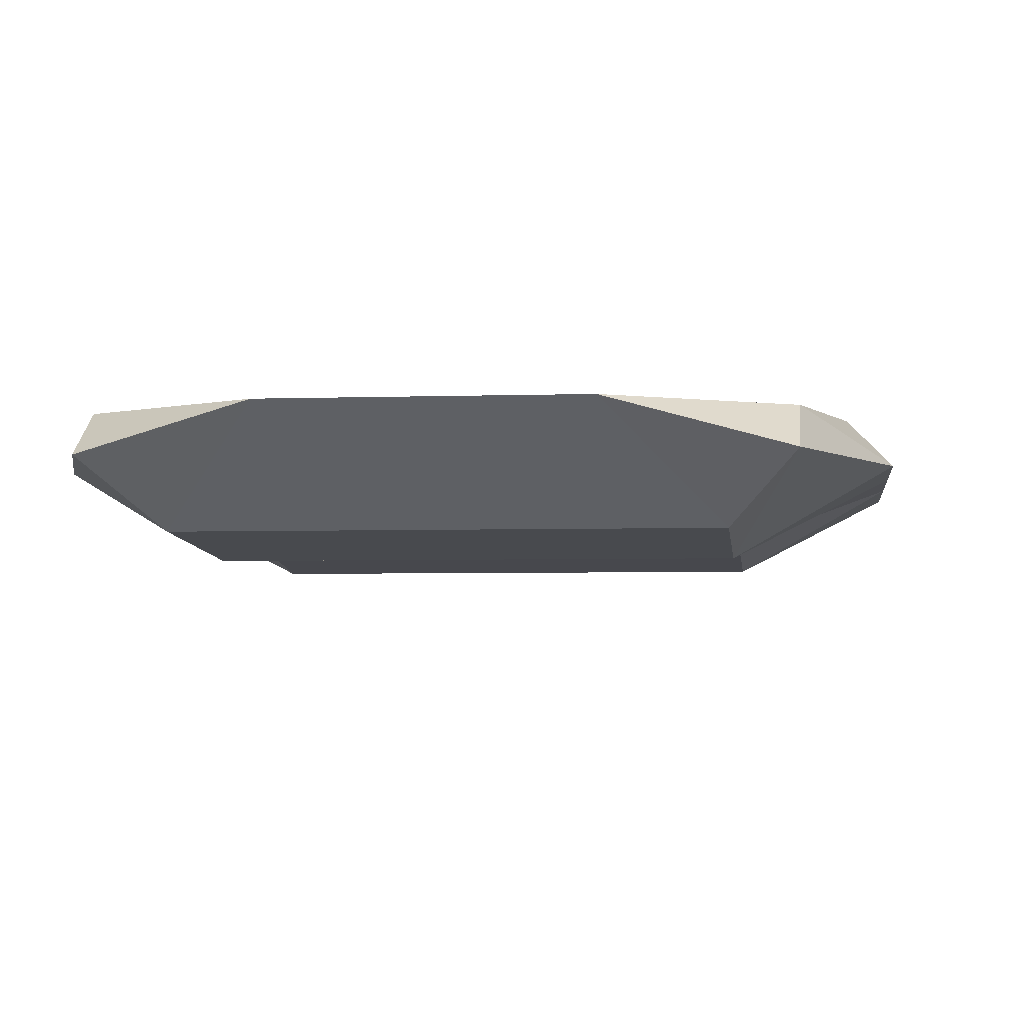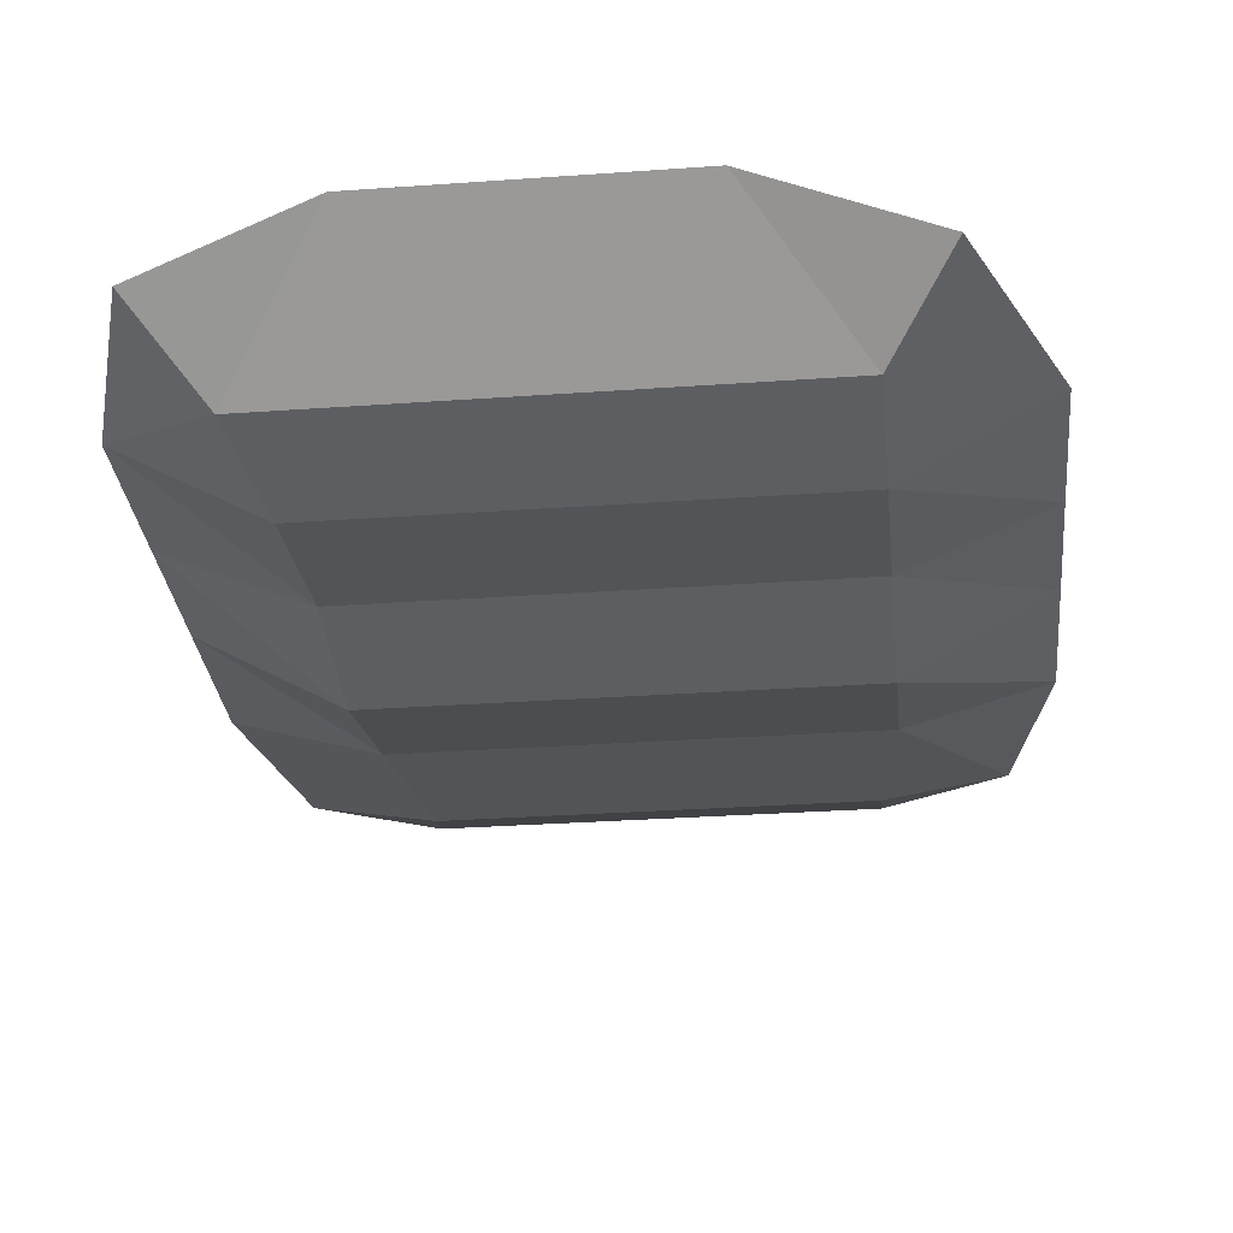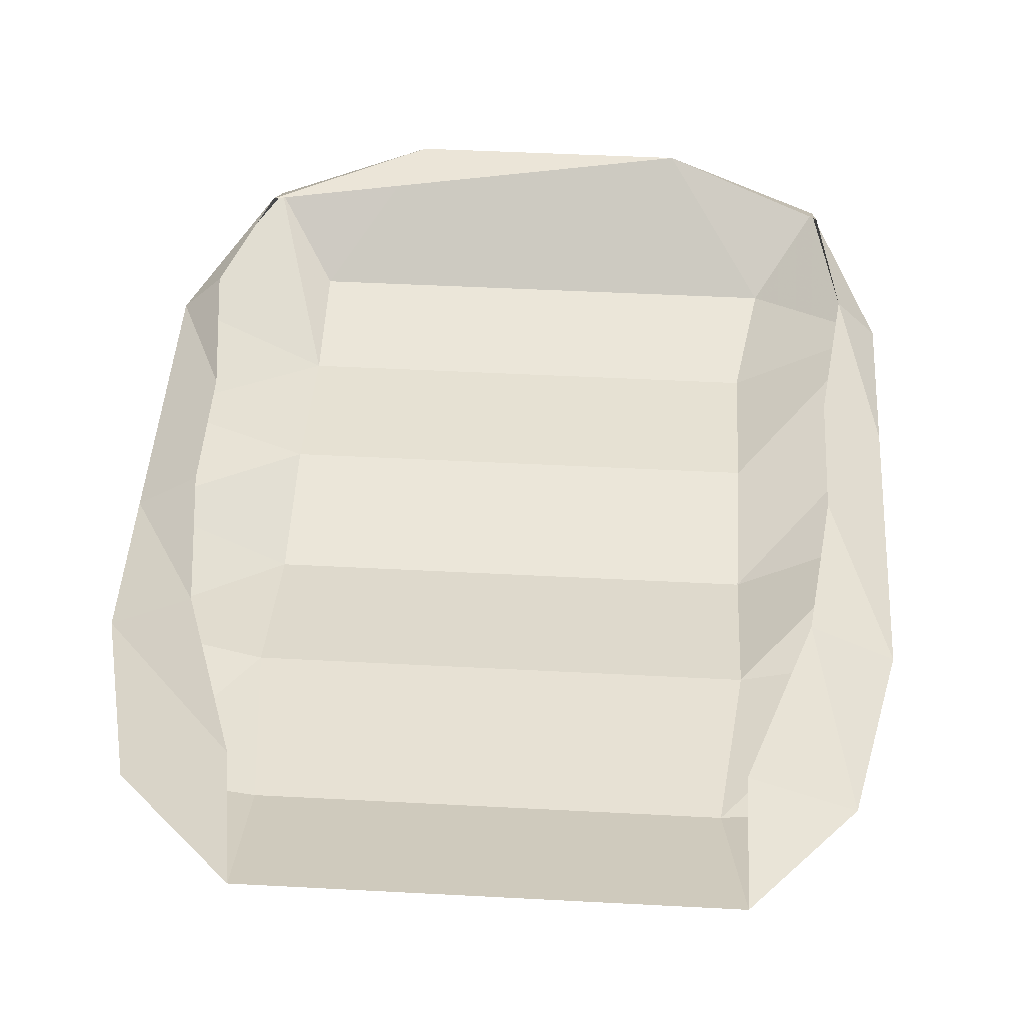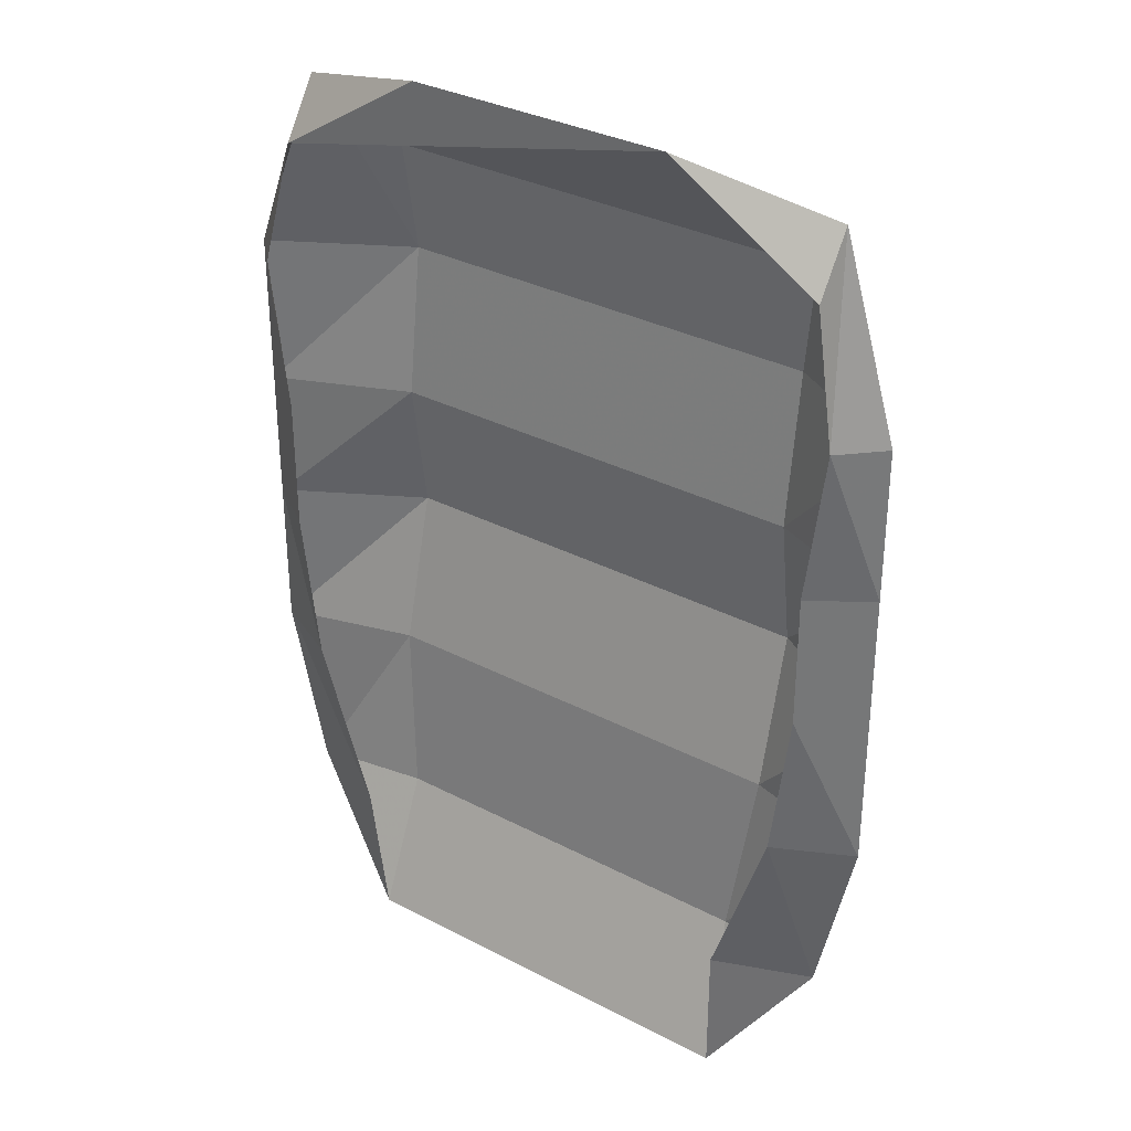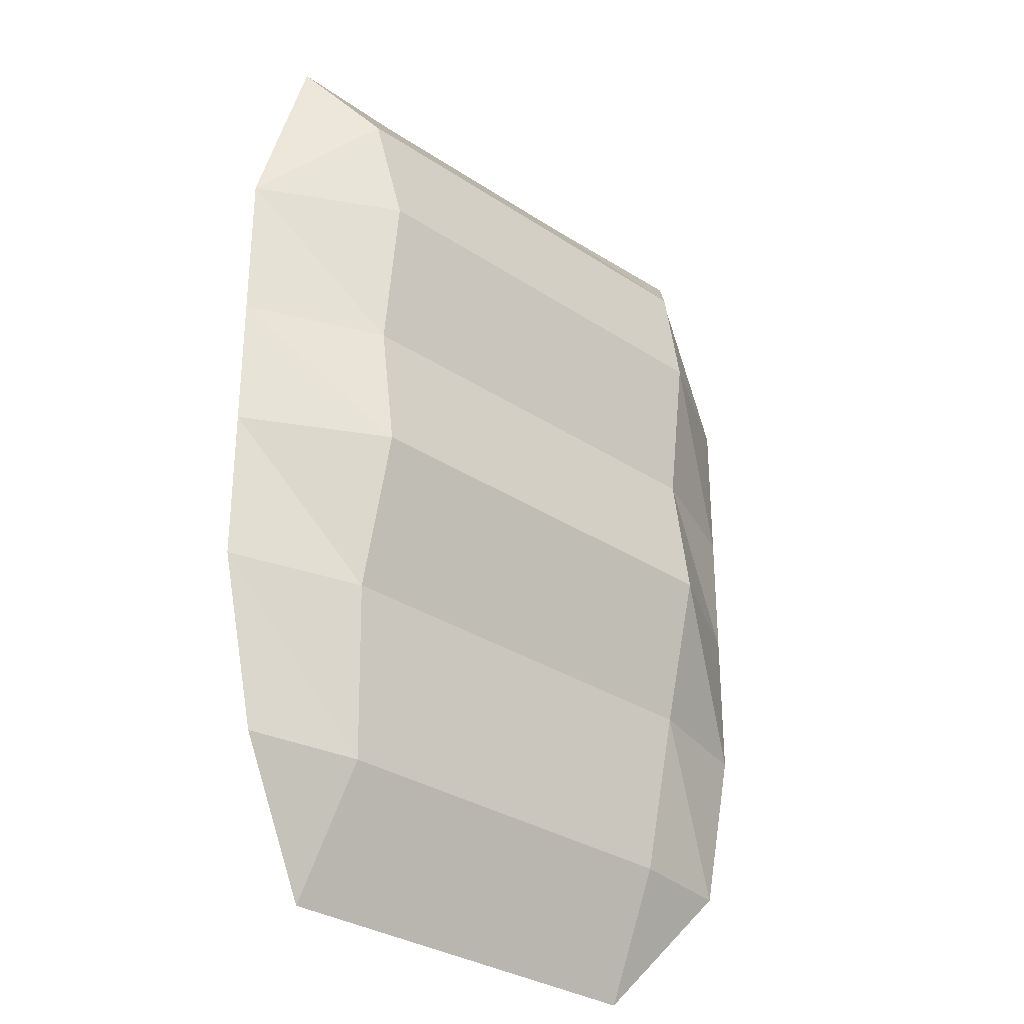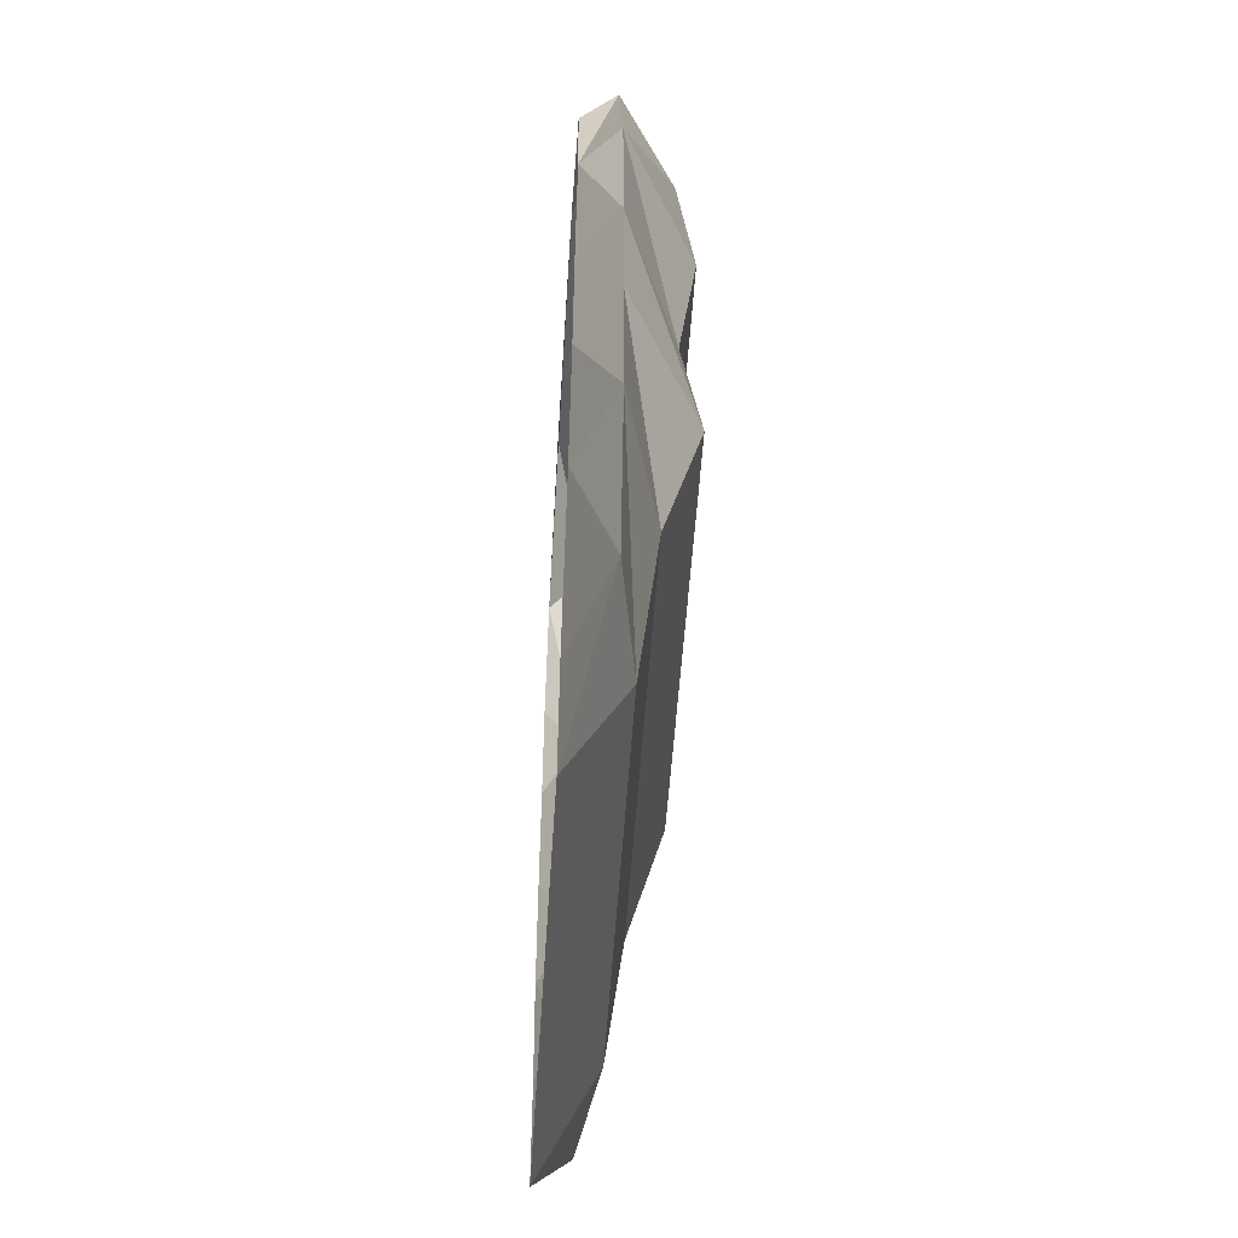
<metadata>
{"format":"obj","ext":"obj","renderer":"f3d","projection":"perspective","resolution":1024,"background":"white","views":[{"elev":-3.7,"azim":7.0,"up":"+Y"},{"elev":-29.9,"azim":6.0,"up":"+Y"},{"elev":45.8,"azim":-176.5,"up":"+Y"},{"elev":32.7,"azim":-144.0,"up":"+Z"},{"elev":-30.8,"azim":-43.7,"up":"+Z"},{"elev":-53.7,"azim":-93.7,"up":"+Z"}]}
</metadata>
<code>
v -0.07812 -0.02344 -0.1562
v -0.08594 0 -0.2109
v 0.08594 0 -0.2109
v 0.08594 -0.02344 -0.1562
v 0.09375 -0.03125 -0.08594
v -0.08594 -0.03125 -0.08594
v -0.1406 -0.01562 -0.08594
v -0.125 -0.01562 -0.1562
v -0.08594 0 -0.1562
v -0.1094 0 -0.08594
v -0.1172 0 -0.02344
v -0.1406 -0.01562 -0.02344
v -0.1172 0 0.03125
v -0.1406 -0.01562 0.03125
v -0.125 0 0.09375
v -0.1406 -0.01562 0.09375
v -0.1172 -0.01562 0.1719
v -0.1172 0 0.1484
v -0.05469 0 0.1875
v -0.09375 -0.03906 0.1406
v 0.05469 0 0.1875
v 0.1172 0 0.1484
v 0.1172 -0.01562 0.1719
v 0.1484 -0.01562 0.09375
v 0.1328 0 0.09375
v 0.125 0 0.03125
v 0.1484 -0.01562 0.03125
v 0.125 0 -0.02344
v 0.1484 -0.01562 -0.02344
v 0.1172 0 -0.08594
v 0.1484 -0.01562 -0.08594
v 0.09375 0 -0.1562
v 0.1328 -0.01562 -0.1562
v 0.09375 -0.04688 -0.02344
v -0.08594 -0.04688 -0.02344
v -0.08594 -0.04688 0.09375
v -0.08594 -0.03906 0.03125
v 0.09375 -0.03906 0.03125
v 0.09375 -0.04688 0.09375
v 0.09375 -0.03906 0.1406
f 1 2 3
f 1 3 4
f 1 8 2
f 2 8 9
f 10 7 11
f 11 7 12
f 13 14 15
f 15 14 16
f 18 17 19
f 19 17 20
f 19 20 21
f 19 21 22
f 22 21 23
f 25 24 26
f 26 24 27
f 28 29 30
f 30 29 31
f 32 33 3
f 3 33 4
f 5 31 34
f 5 34 35
f 5 35 6
f 6 35 12
f 6 12 7
f 36 37 38
f 36 38 39
f 36 16 37
f 37 16 14
f 38 27 39
f 39 27 24
f 40 23 21
f 40 21 20
f 31 29 34
f 1 4 5
f 1 5 6
f 1 6 7
f 1 7 8
f 9 8 10
f 10 8 7
f 11 12 13
f 13 12 14
f 15 16 17
f 15 17 18
f 22 23 24
f 22 24 25
f 26 27 28
f 28 27 29
f 30 31 32
f 32 31 33
f 4 33 5
f 5 33 31
f 36 39 40
f 36 40 20
f 36 20 16
f 37 14 35
f 37 35 38
f 38 35 34
f 38 34 29
f 38 29 27
f 39 24 23
f 39 23 40
f 35 14 12
f 20 17 16

</code>
